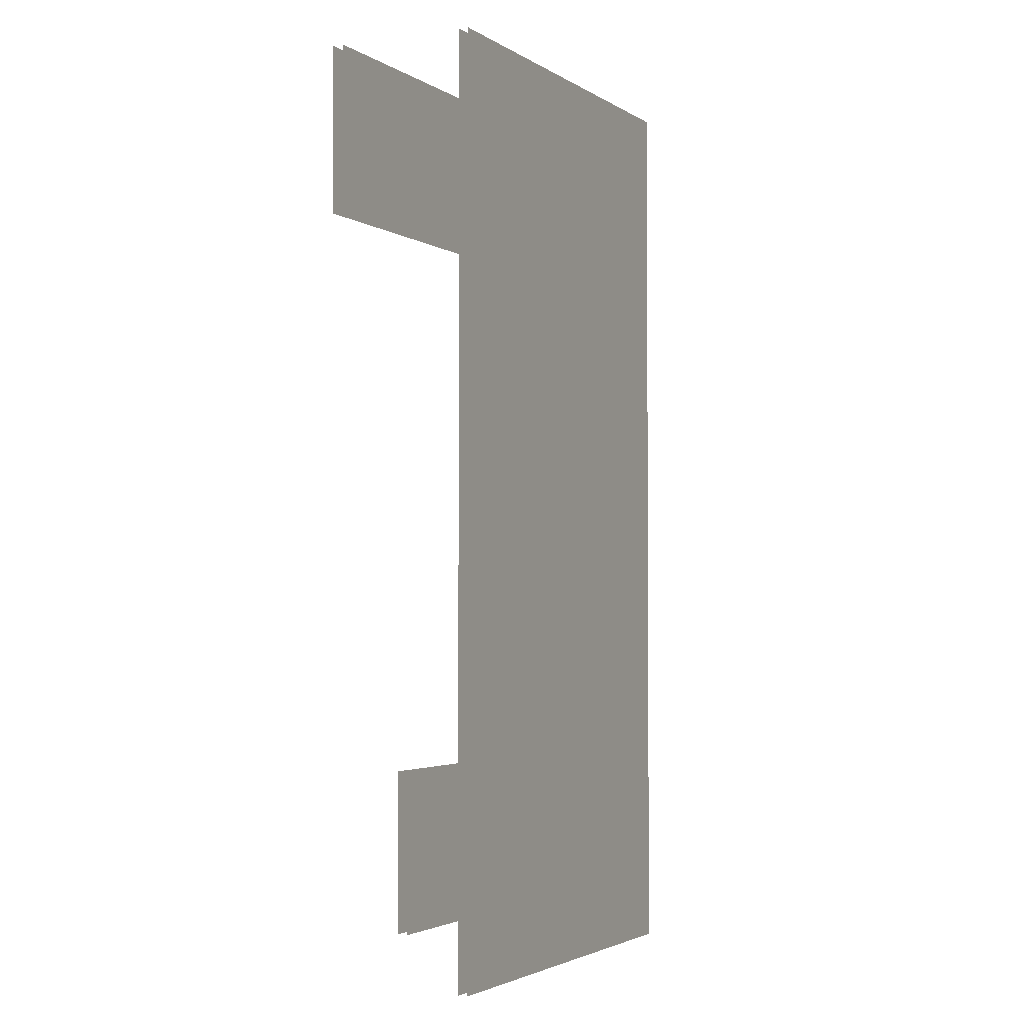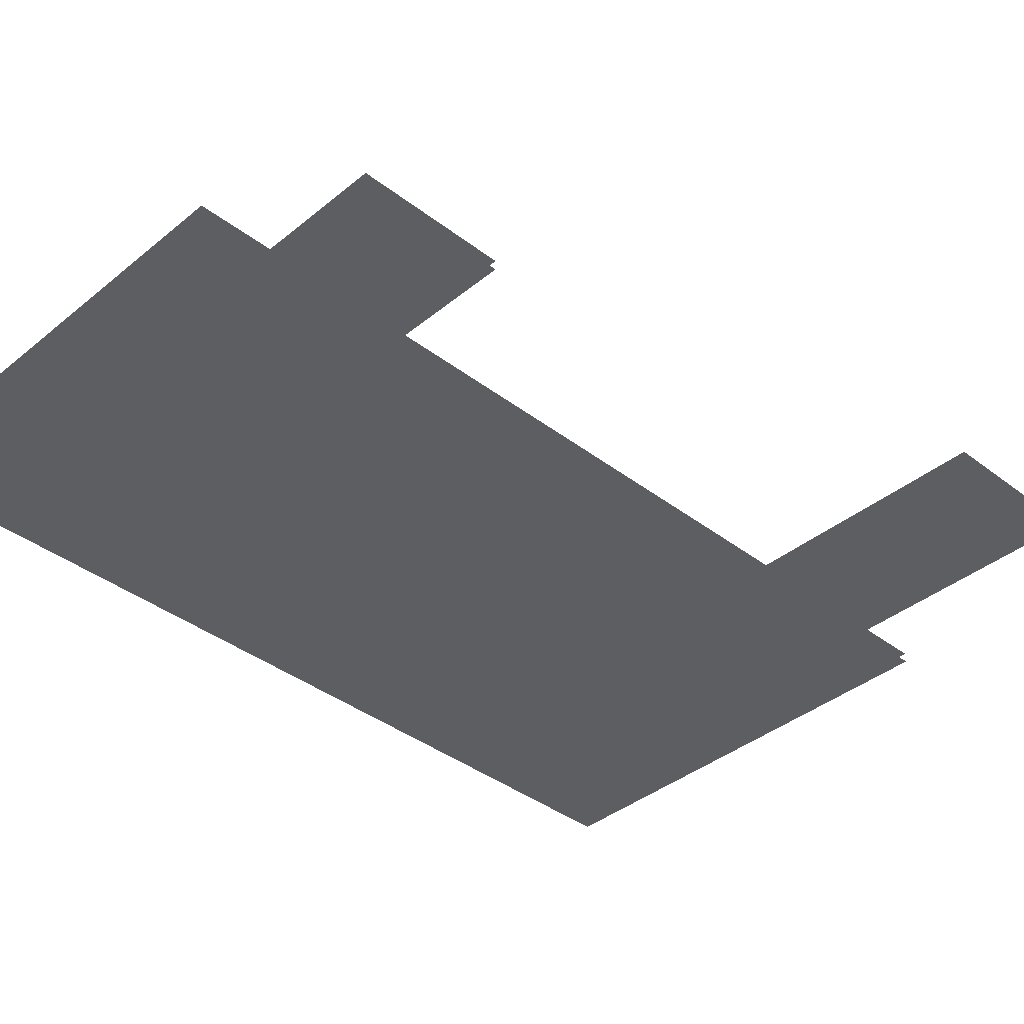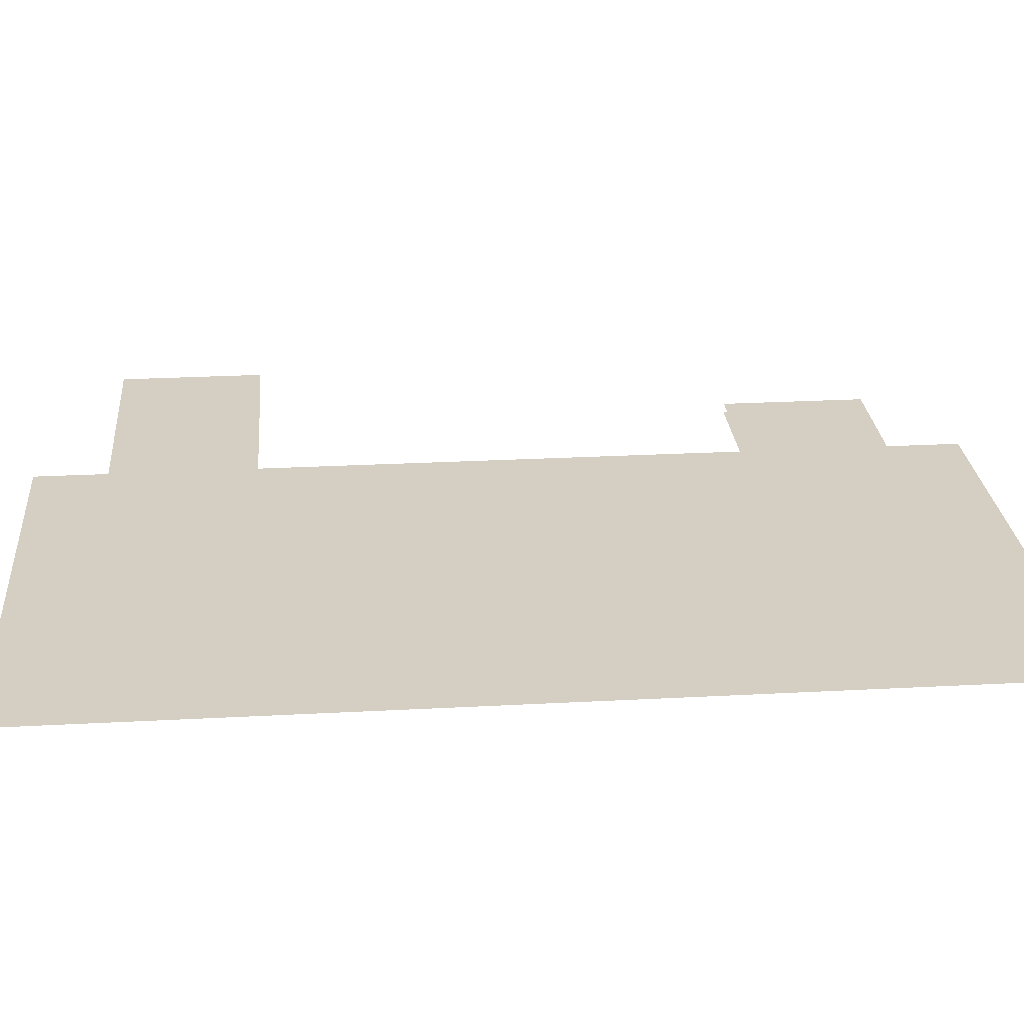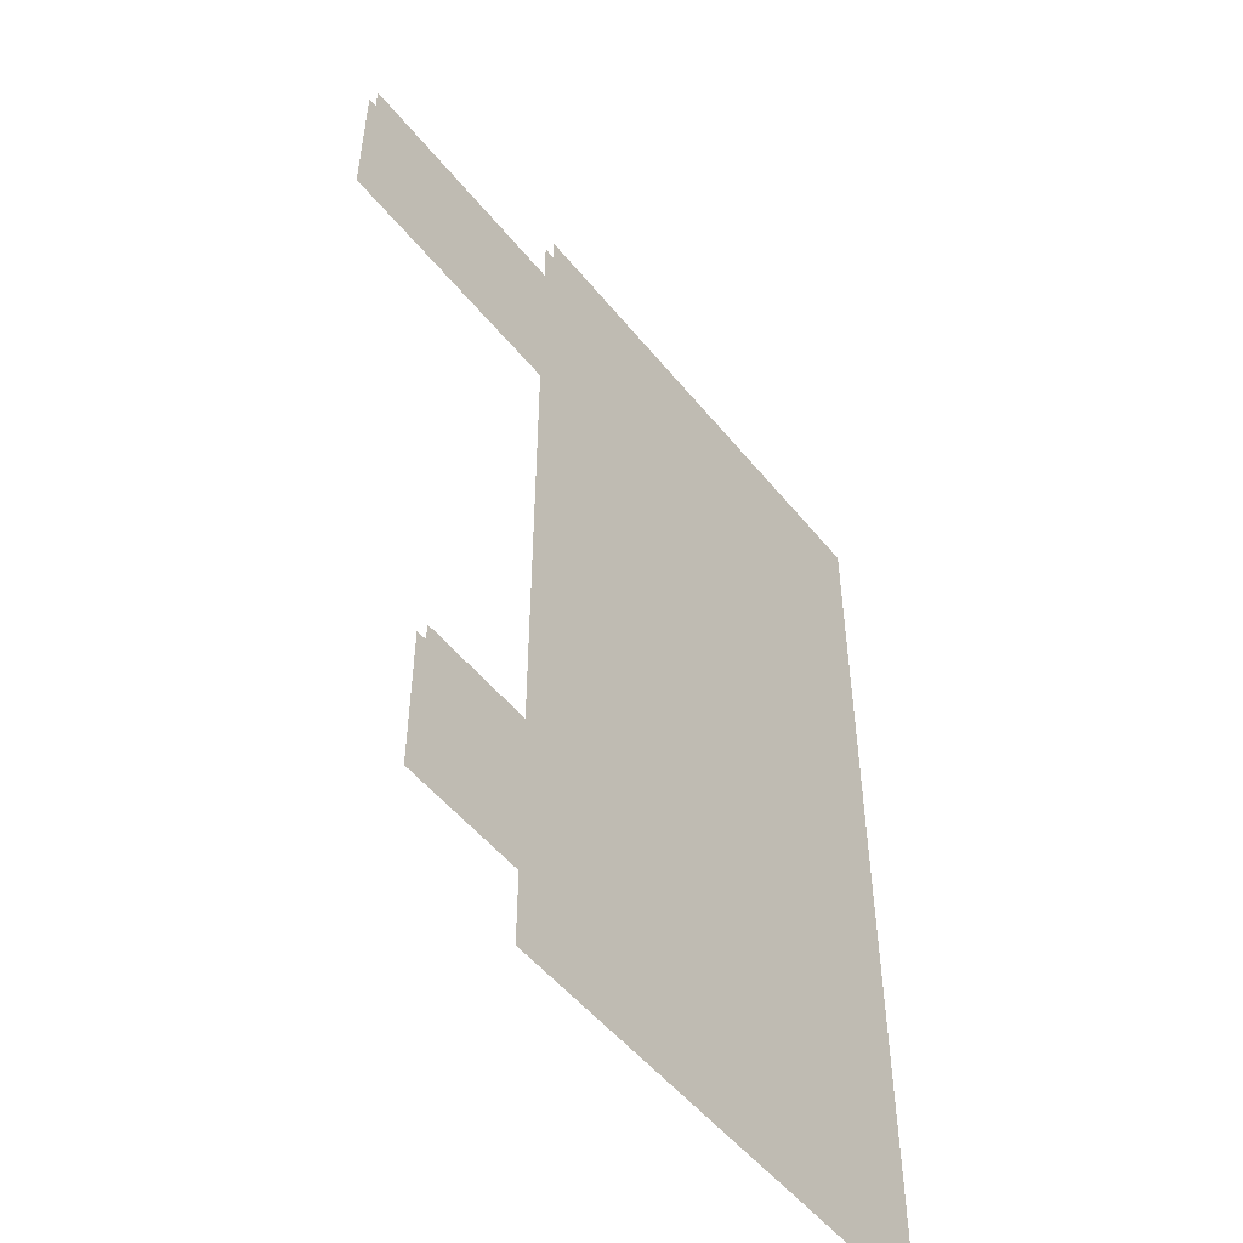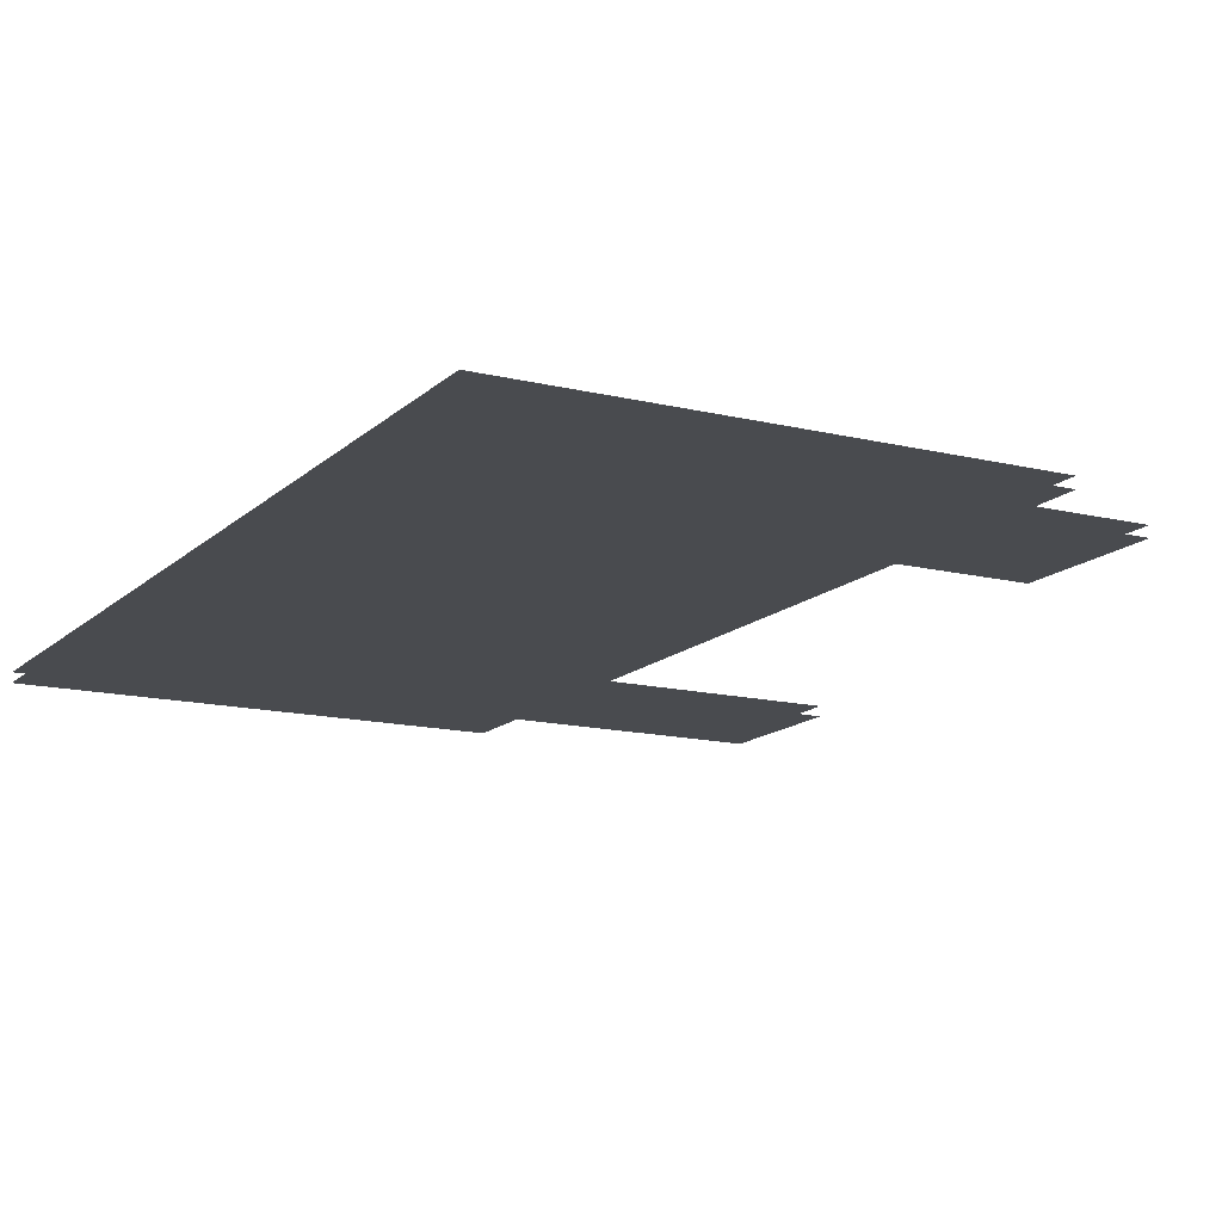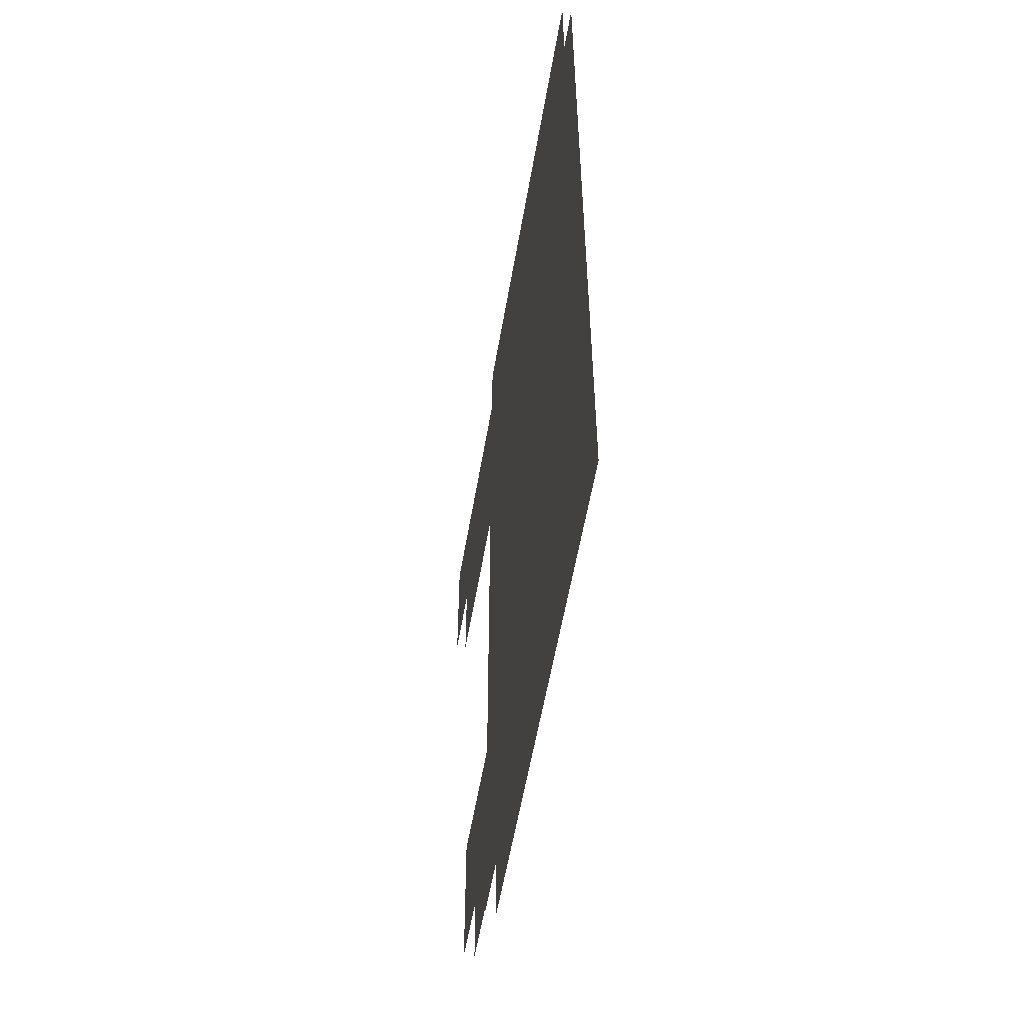
<metadata>
{"format":"obj","ext":"obj","renderer":"f3d","projection":"perspective","resolution":1024,"background":"white","views":[{"elev":-2.6,"azim":115.2,"up":"+Y"},{"elev":-38.4,"azim":45.9,"up":"+Z"},{"elev":25.8,"azim":-94.9,"up":"+Z"},{"elev":-52.3,"azim":127.8,"up":"+Y"},{"elev":-14.2,"azim":-28.3,"up":"+Z"},{"elev":-56.9,"azim":-99.7,"up":"+Y"}]}
</metadata>
<code>
o floor_73
v 116 -30.5 0
v 116 -30.5 -0.1
v 116 -29.75 0
v 116 -29.75 -0.1
v 117.2 -29.75 0
v 117.2 -29.75 -0.1
v 117.2 -28.25 0
v 117.2 -28.25 -0.1
v 116 -28.25 0
v 116 -28.25 -0.1
v 116 -23.25 0
v 116 -23.25 -0.1
v 118.5 -23.25 0
v 118.5 -23.25 -0.1
v 118.5 -21.75 0
v 118.5 -21.75 -0.1
v 116 -21.75 0
v 116 -21.75 -0.1
v 116 -21 0
v 116 -21 -0.1
v 111.2 -21 0
v 111.2 -21 -0.1
v 111.2 -30.5 0
v 111.2 -30.5 -0.1
f 23 9 21
f 22 10 24
f 9 11 21
f 22 12 10
f 11 17 21
f 22 18 12
f 17 19 21
f 22 20 18
f 17 13 15
f 16 14 18
f 3 23 1
f 2 24 4
f 3 9 23
f 24 10 4
f 3 5 9
f 10 6 4
f 5 7 9
f 10 8 6
f 13 17 11
f 12 18 14

</code>
